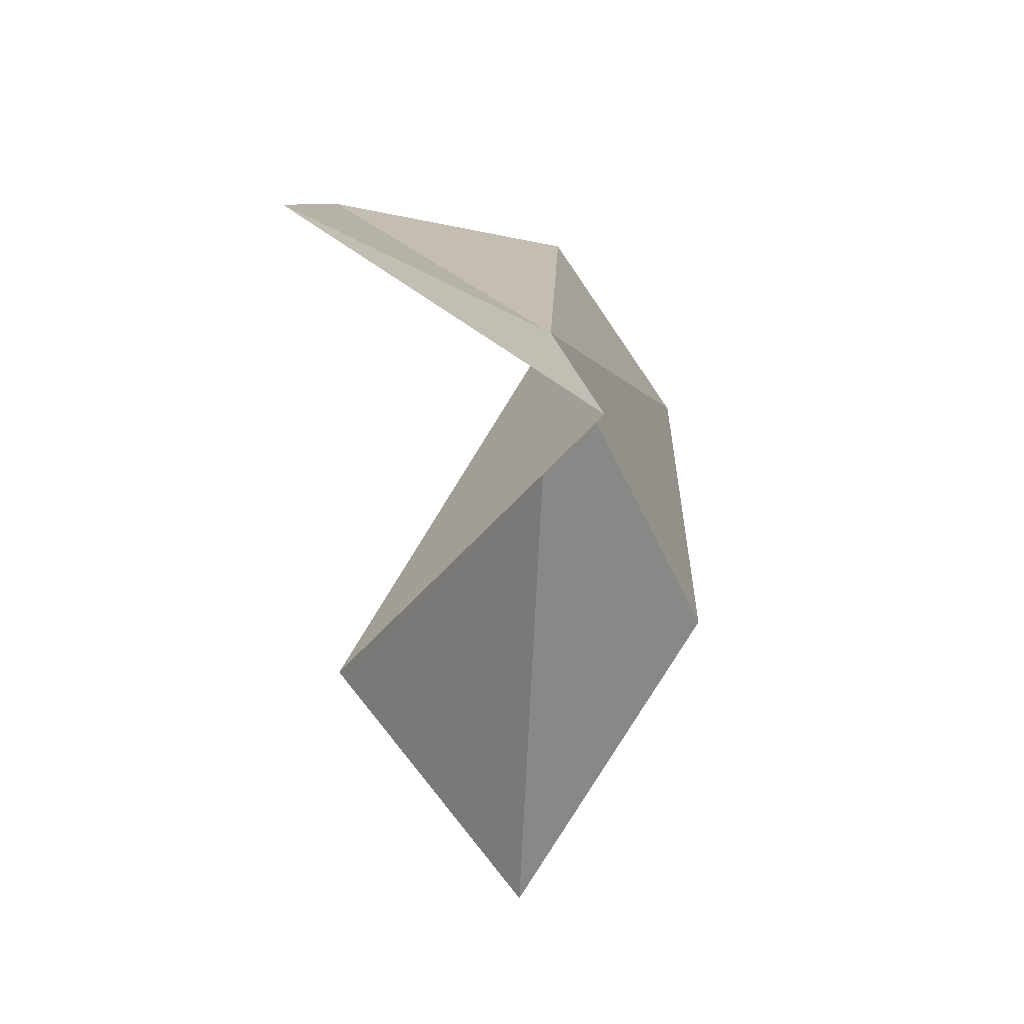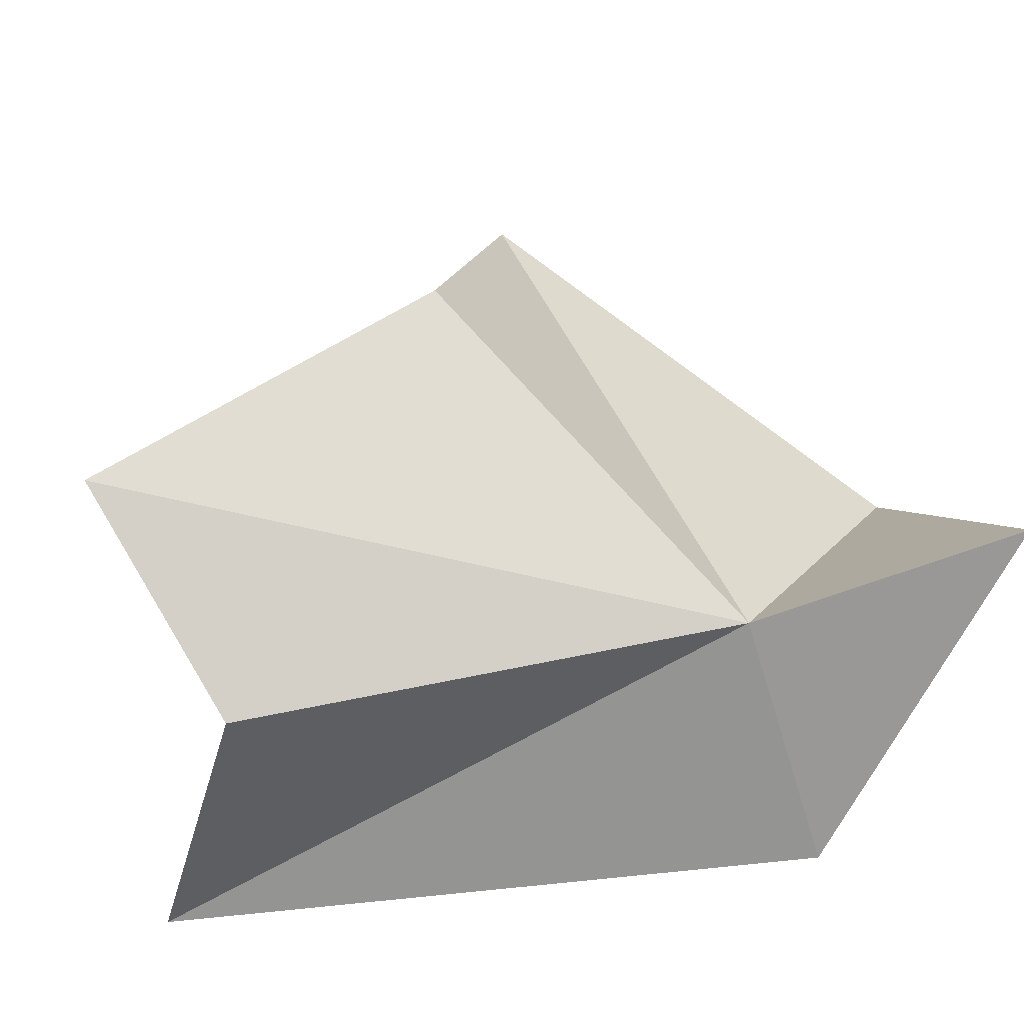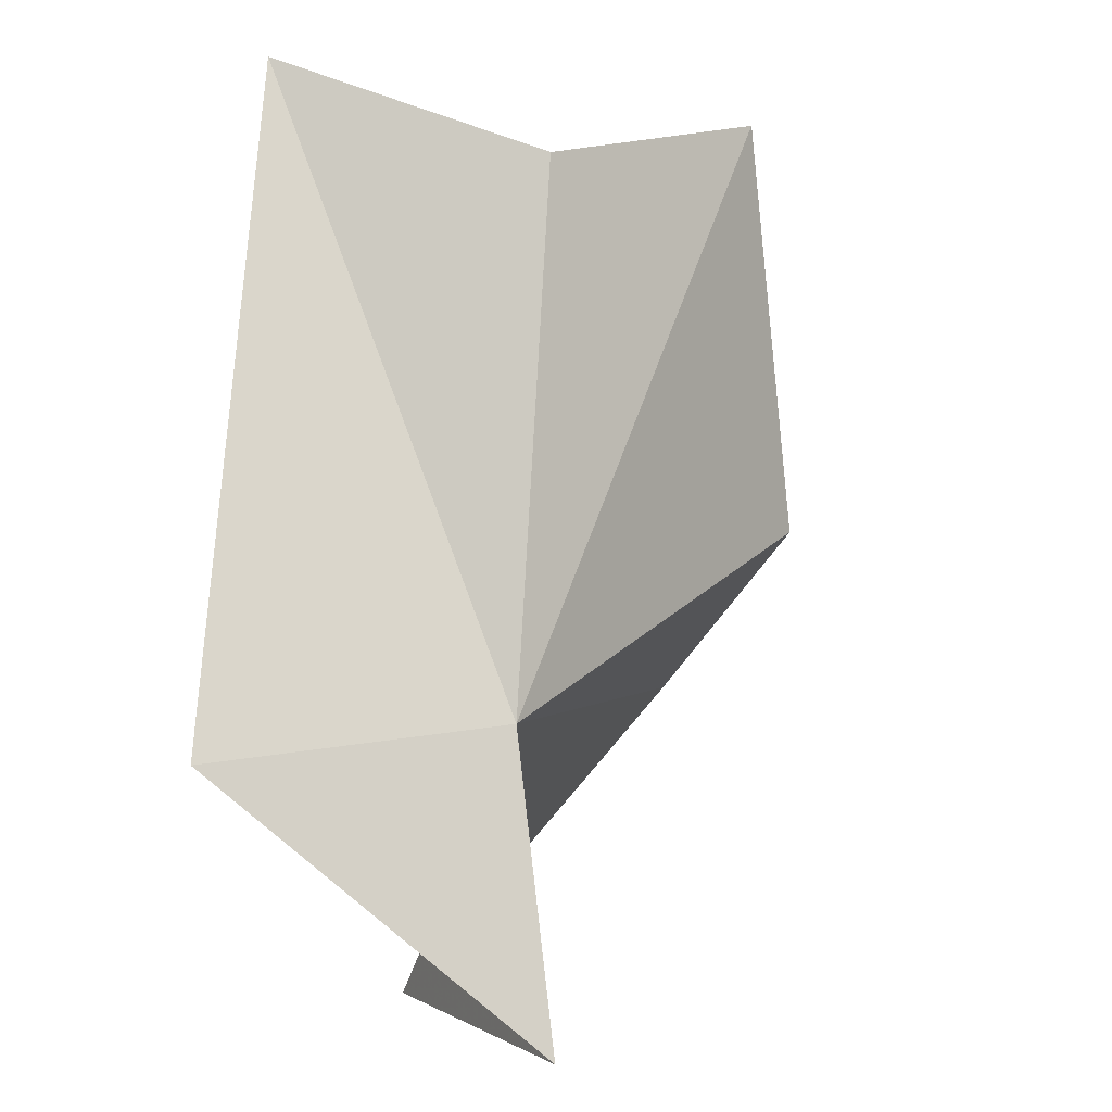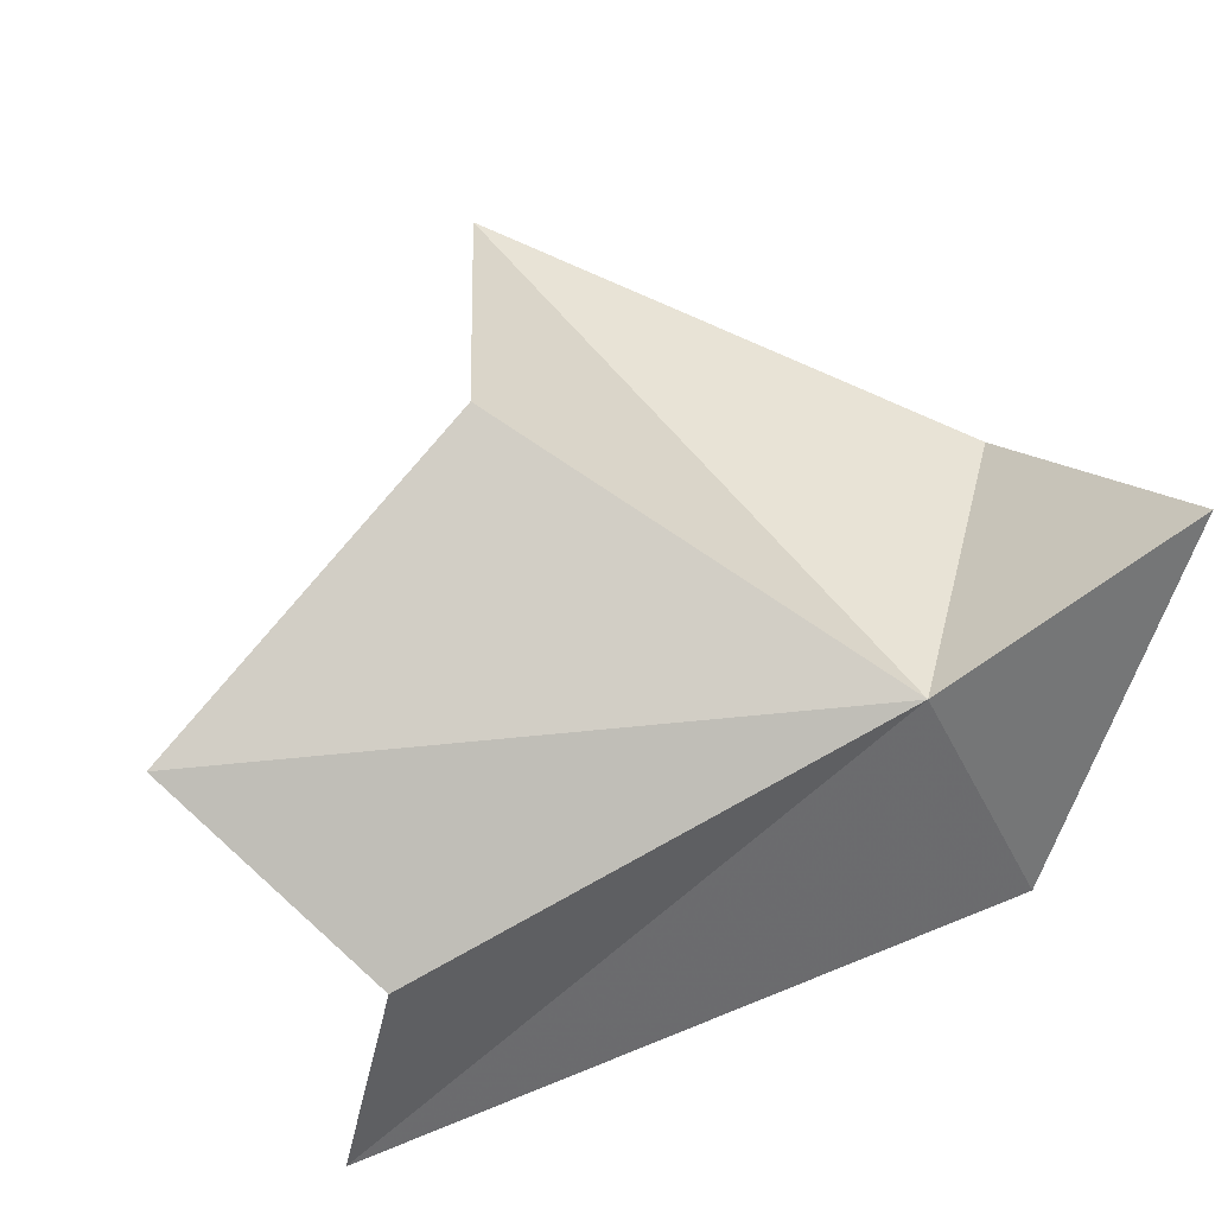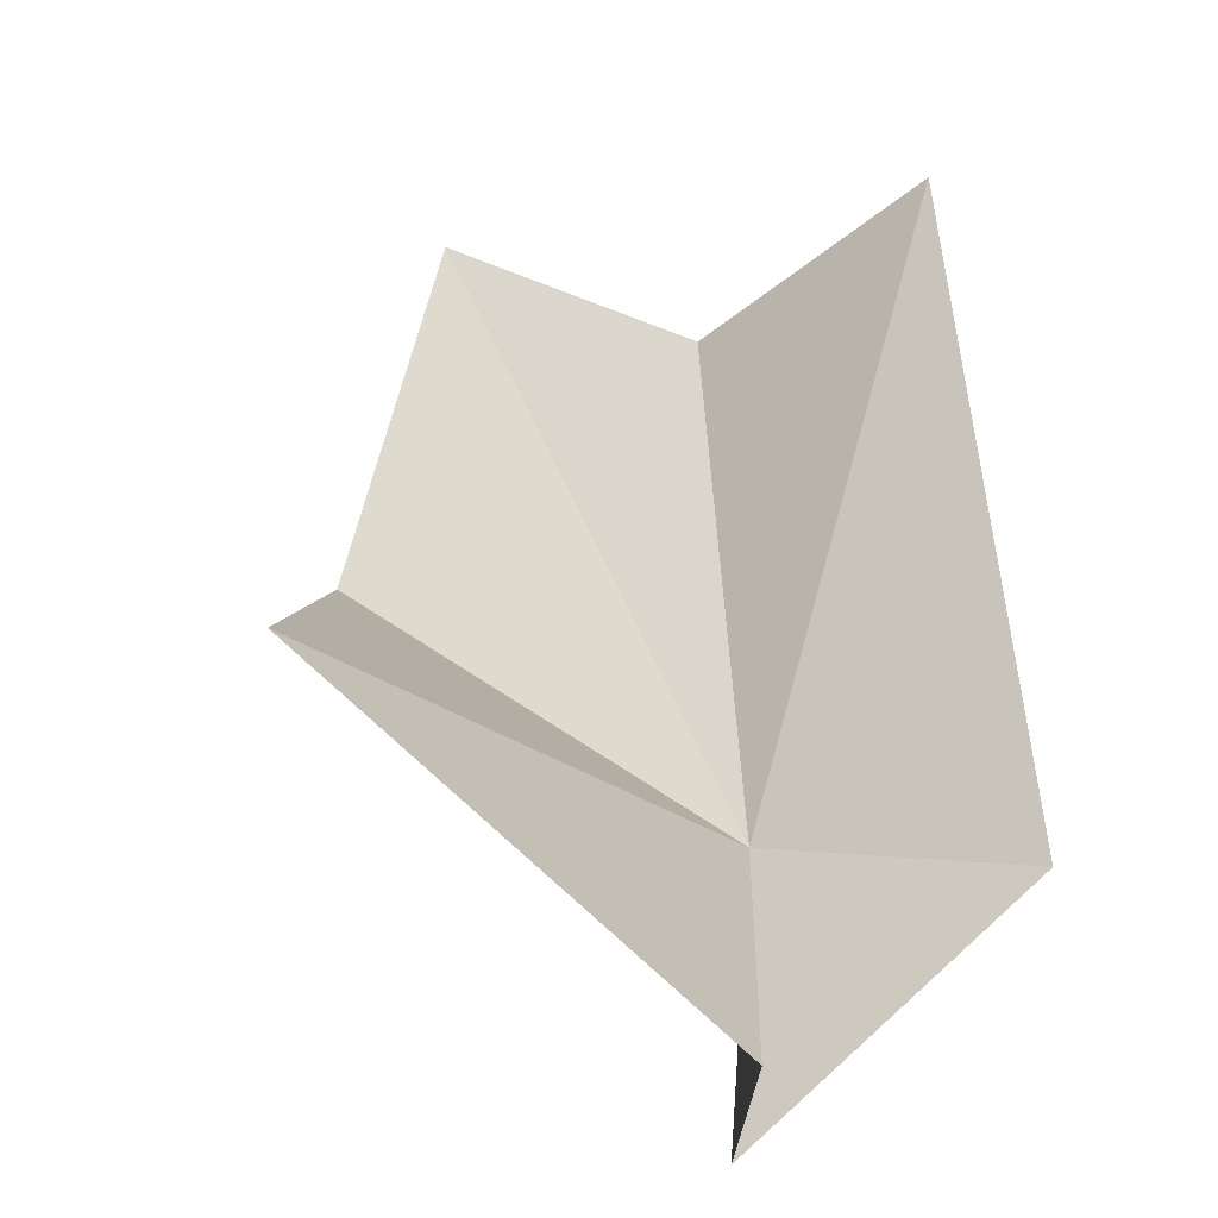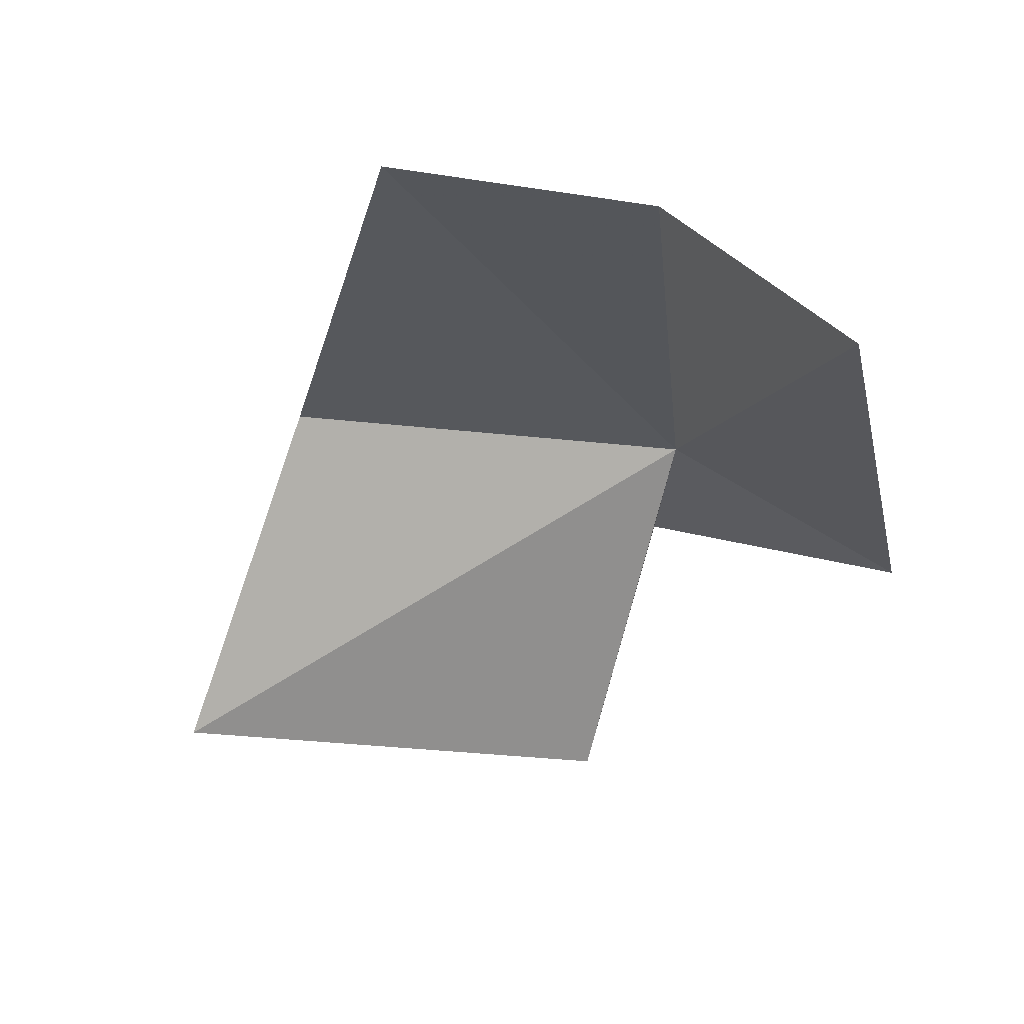
<metadata>
{"format":"obj","ext":"obj","renderer":"f3d","projection":"perspective","resolution":1024,"background":"white","views":[{"elev":-69.0,"azim":-85.3,"up":"+Y"},{"elev":54.2,"azim":-109.0,"up":"+Z"},{"elev":-3.6,"azim":-68.7,"up":"+Y"},{"elev":69.7,"azim":-125.1,"up":"+Z"},{"elev":-20.2,"azim":135.5,"up":"+Y"},{"elev":63.7,"azim":152.9,"up":"+Y"}]}
</metadata>
<code>
v -13.27 -11.05 6.048
v -14.9 -11.42 3.538
v -13.4 -14.14 6.487
v -13.27 -4.514 3.406
v -12.75 -5.583 6.185
v -10.96 -13.85 3.834
v -6.513 -10.64 5.181
v -9.046 -9.02 7.478
v -10.29 -4.891 7.45
f 1 2 3
f 1 4 2
f 1 5 4
f 1 3 6
f 1 6 7
f 1 7 8
f 1 9 5
f 1 8 9

</code>
